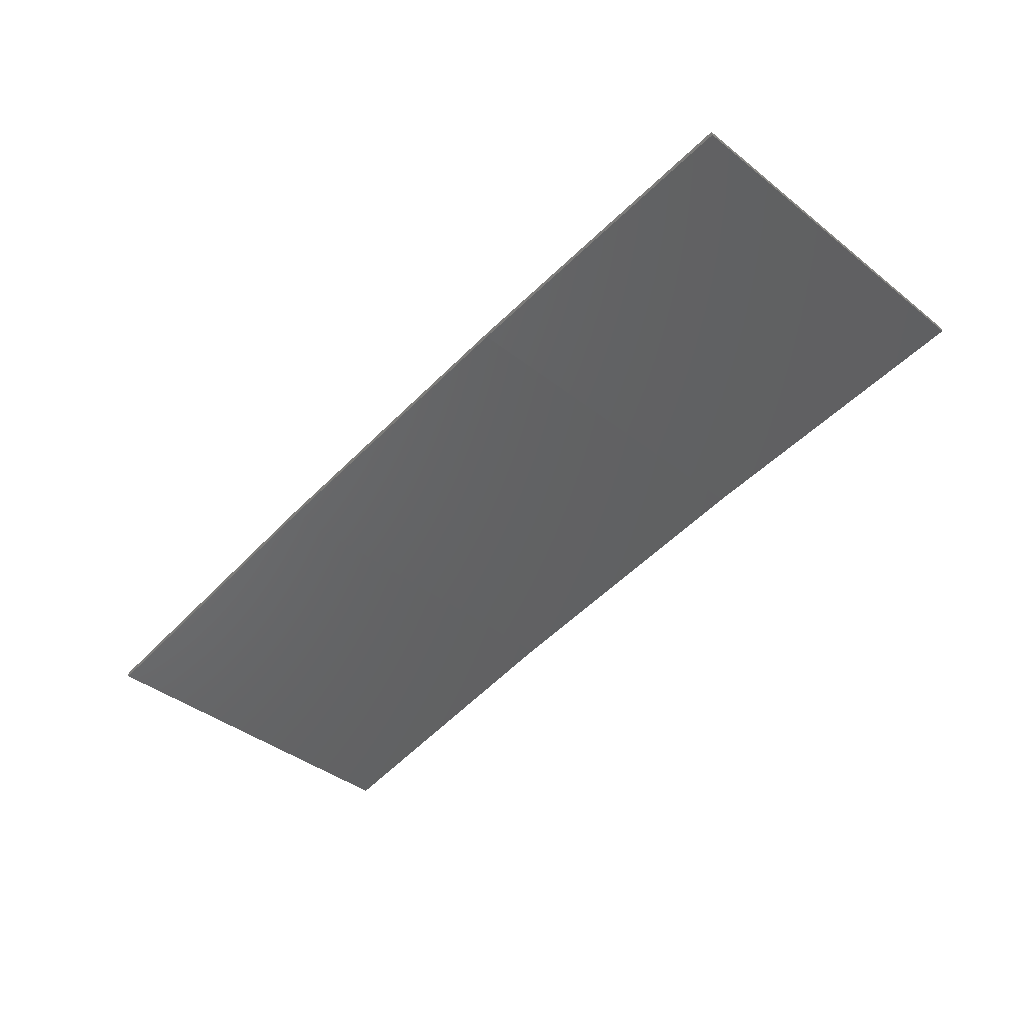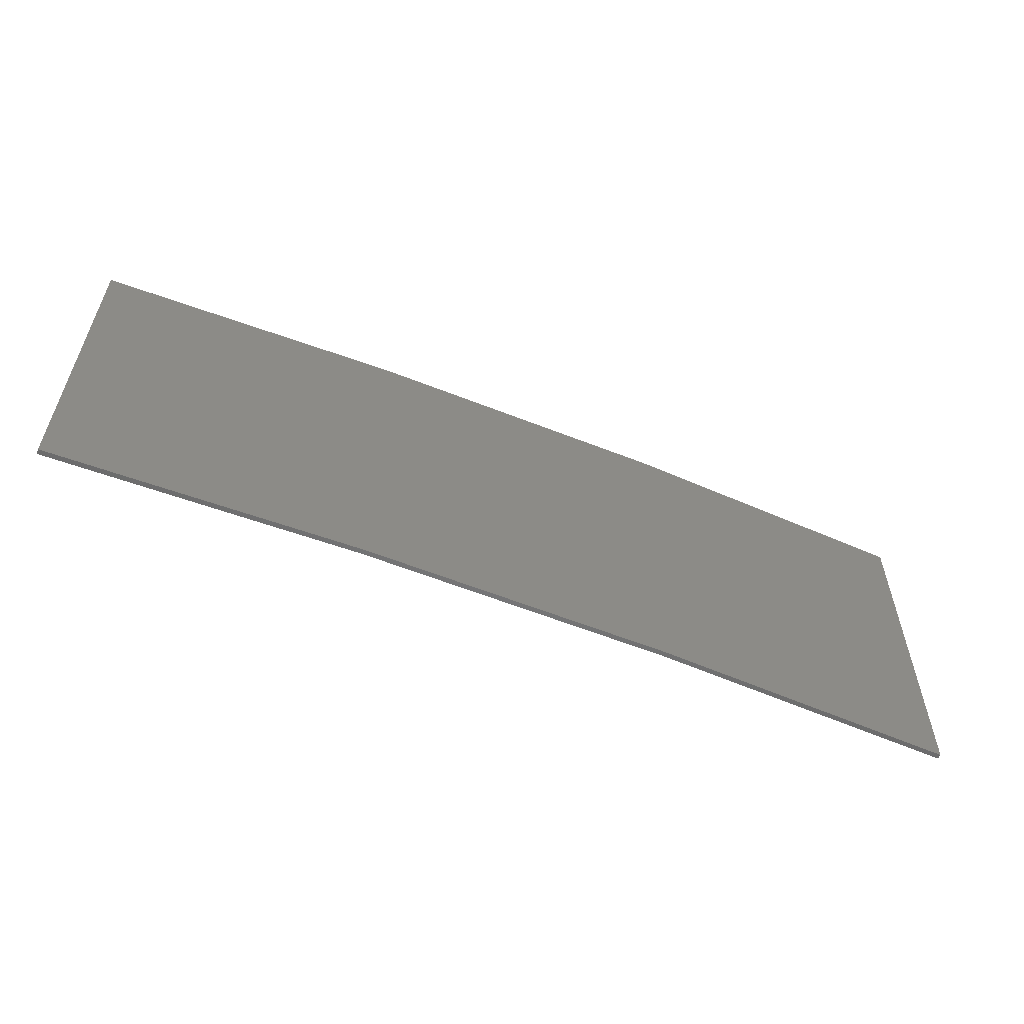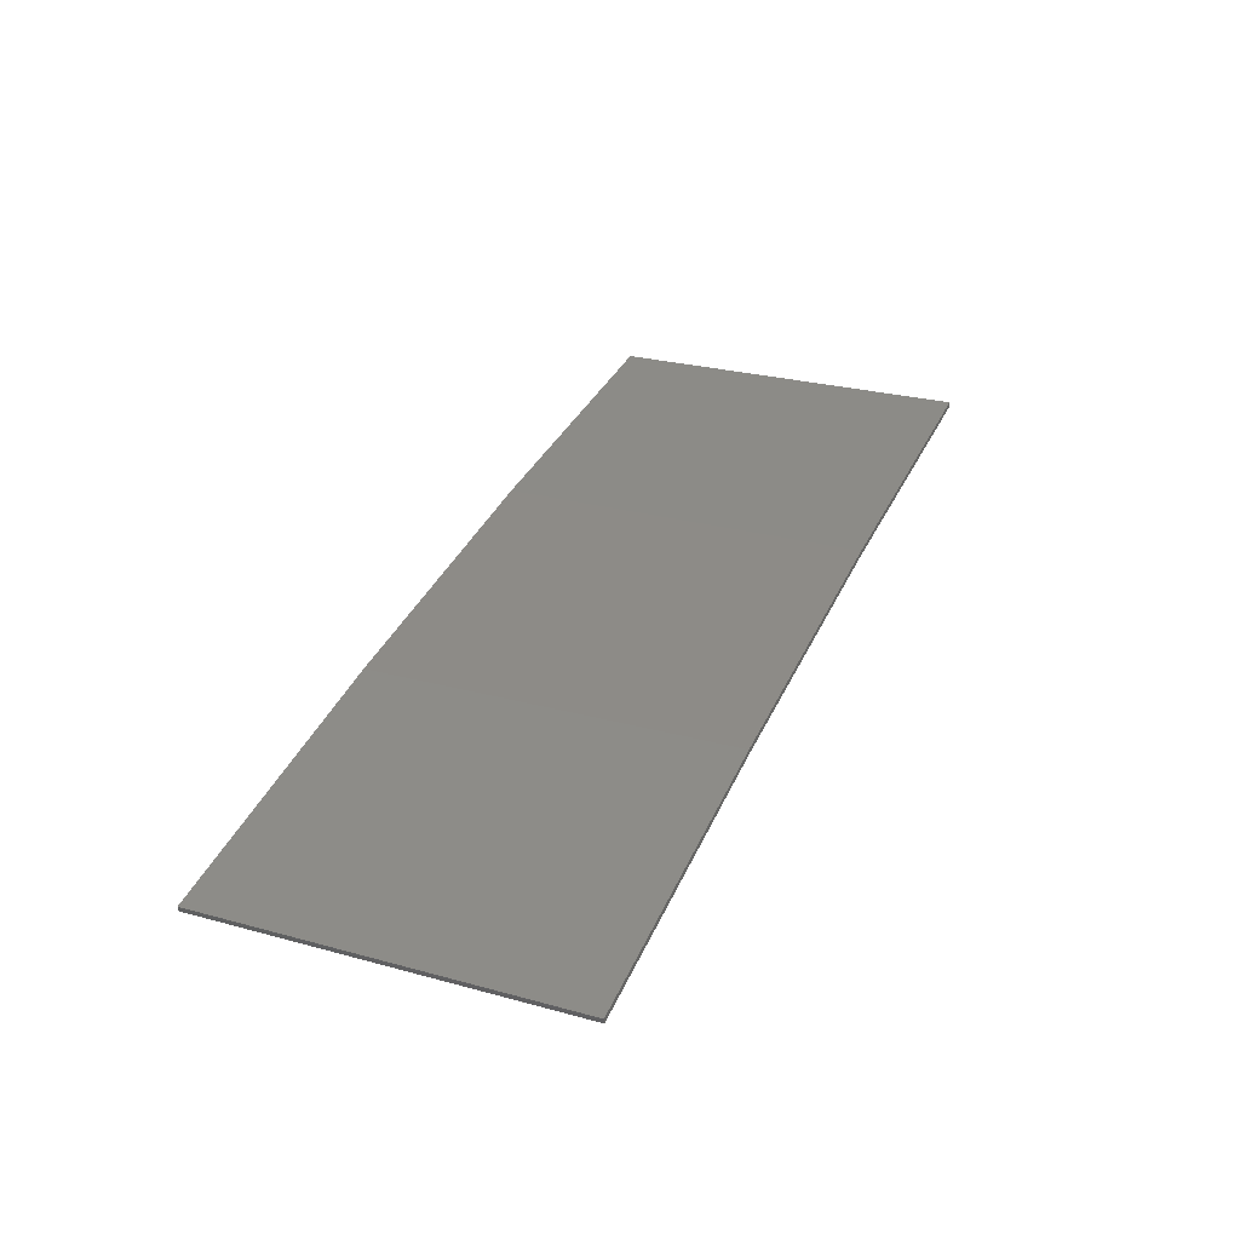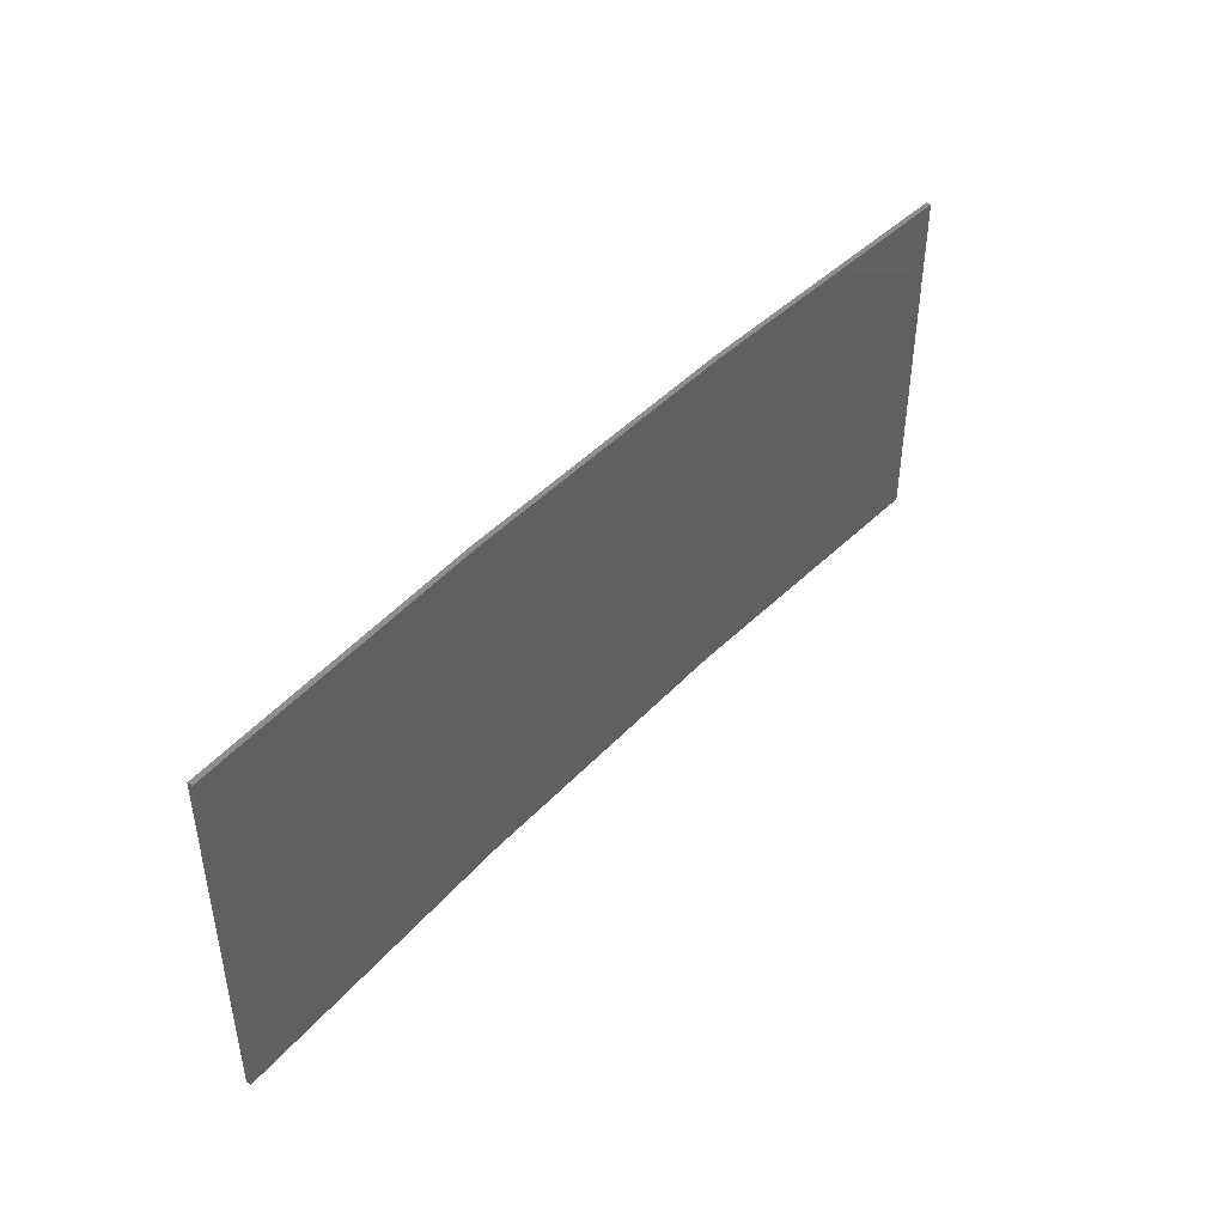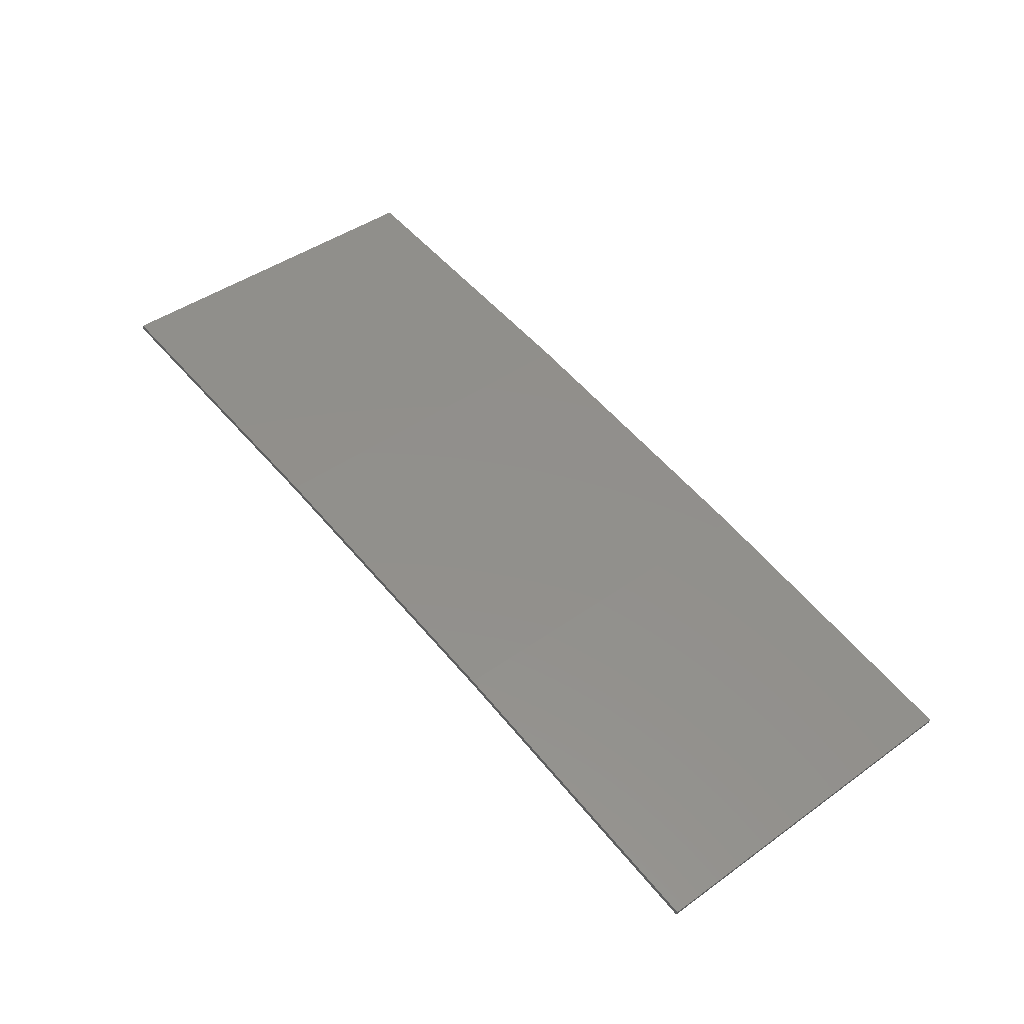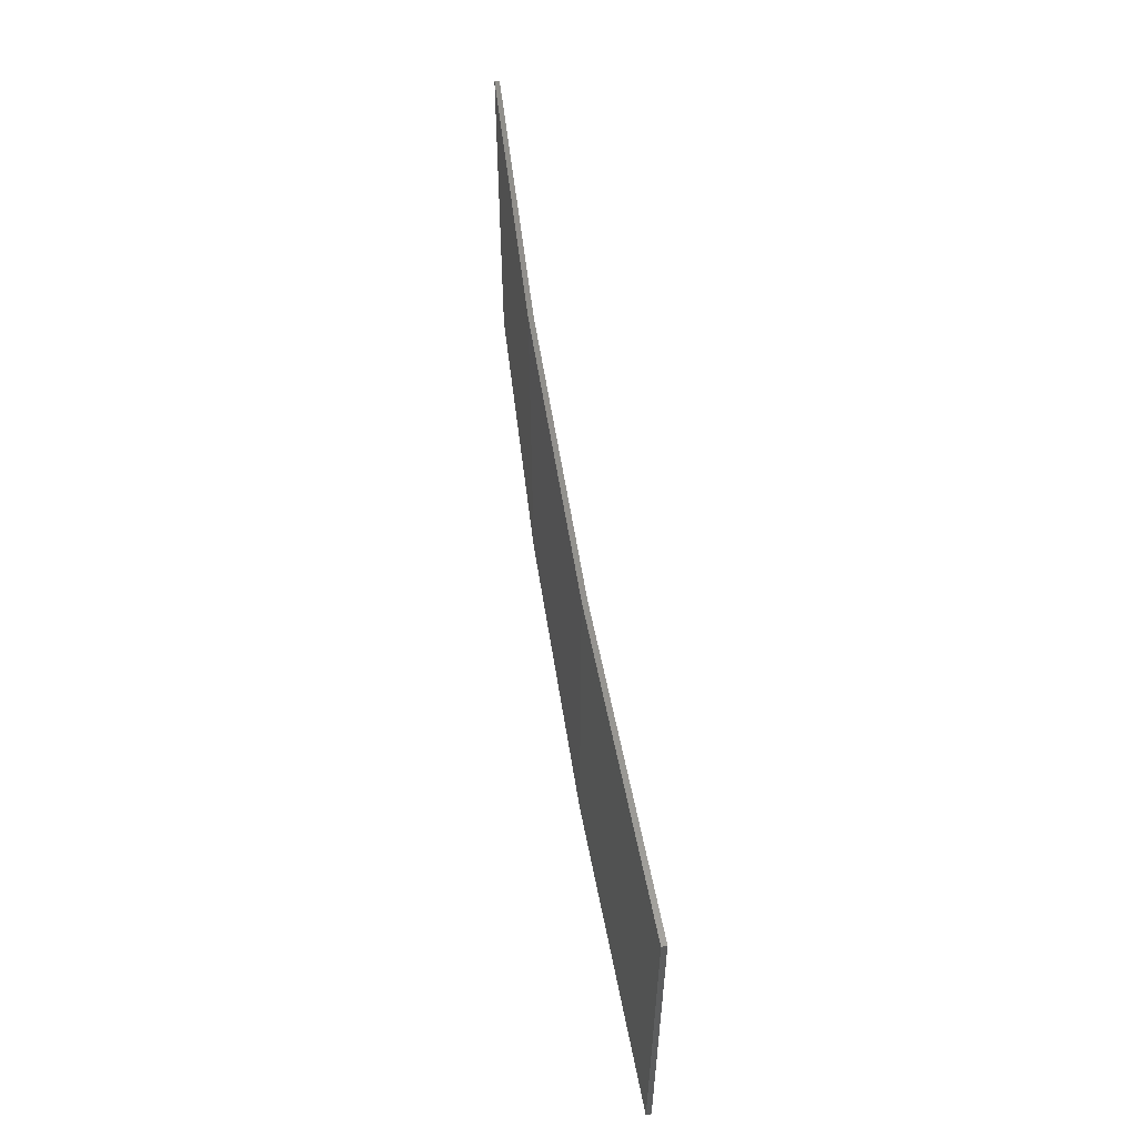
<metadata>
{"format":"stl","ext":"stl","renderer":"f3d","projection":"perspective","resolution":1024,"background":"white","views":[{"elev":-41.0,"azim":-133.7,"up":"+Y"},{"elev":-58.0,"azim":148.7,"up":"+Z"},{"elev":27.2,"azim":112.8,"up":"+Y"},{"elev":43.8,"azim":-59.7,"up":"+Z"},{"elev":44.2,"azim":50.2,"up":"+Y"},{"elev":55.8,"azim":-107.6,"up":"+Z"}]}
</metadata>
<code>
# stl→obj: 16 verts, 28 faces
v 9.907 3.818 -201.7
v 9.907 3.818 -198.1
v 12.95 3.449 -198.1
v 12.95 3.449 -201.7
v 15.98 2.977 -198.1
v 15.98 2.977 -201.7
v 18.99 2.402 -198.1
v 18.99 2.402 -201.7
v 18.98 2.353 -201.7
v 18.98 2.353 -198.1
v 9.902 3.768 -198.1
v 9.902 3.768 -201.7
v 12.94 3.399 -198.1
v 12.94 3.399 -201.7
v 15.97 2.927 -198.1
v 15.97 2.927 -201.7
f 1 2 3
f 4 3 5
f 4 1 3
f 6 5 7
f 6 4 5
f 8 6 7
f 9 8 7
f 9 7 10
f 11 12 13
f 13 14 15
f 12 14 13
f 15 16 10
f 14 16 15
f 16 9 10
f 1 12 11
f 1 11 2
f 9 16 8
f 16 6 8
f 16 14 6
f 14 4 6
f 14 12 4
f 12 1 4
f 15 10 7
f 5 15 7
f 13 15 5
f 3 13 5
f 11 13 3
f 2 11 3

</code>
